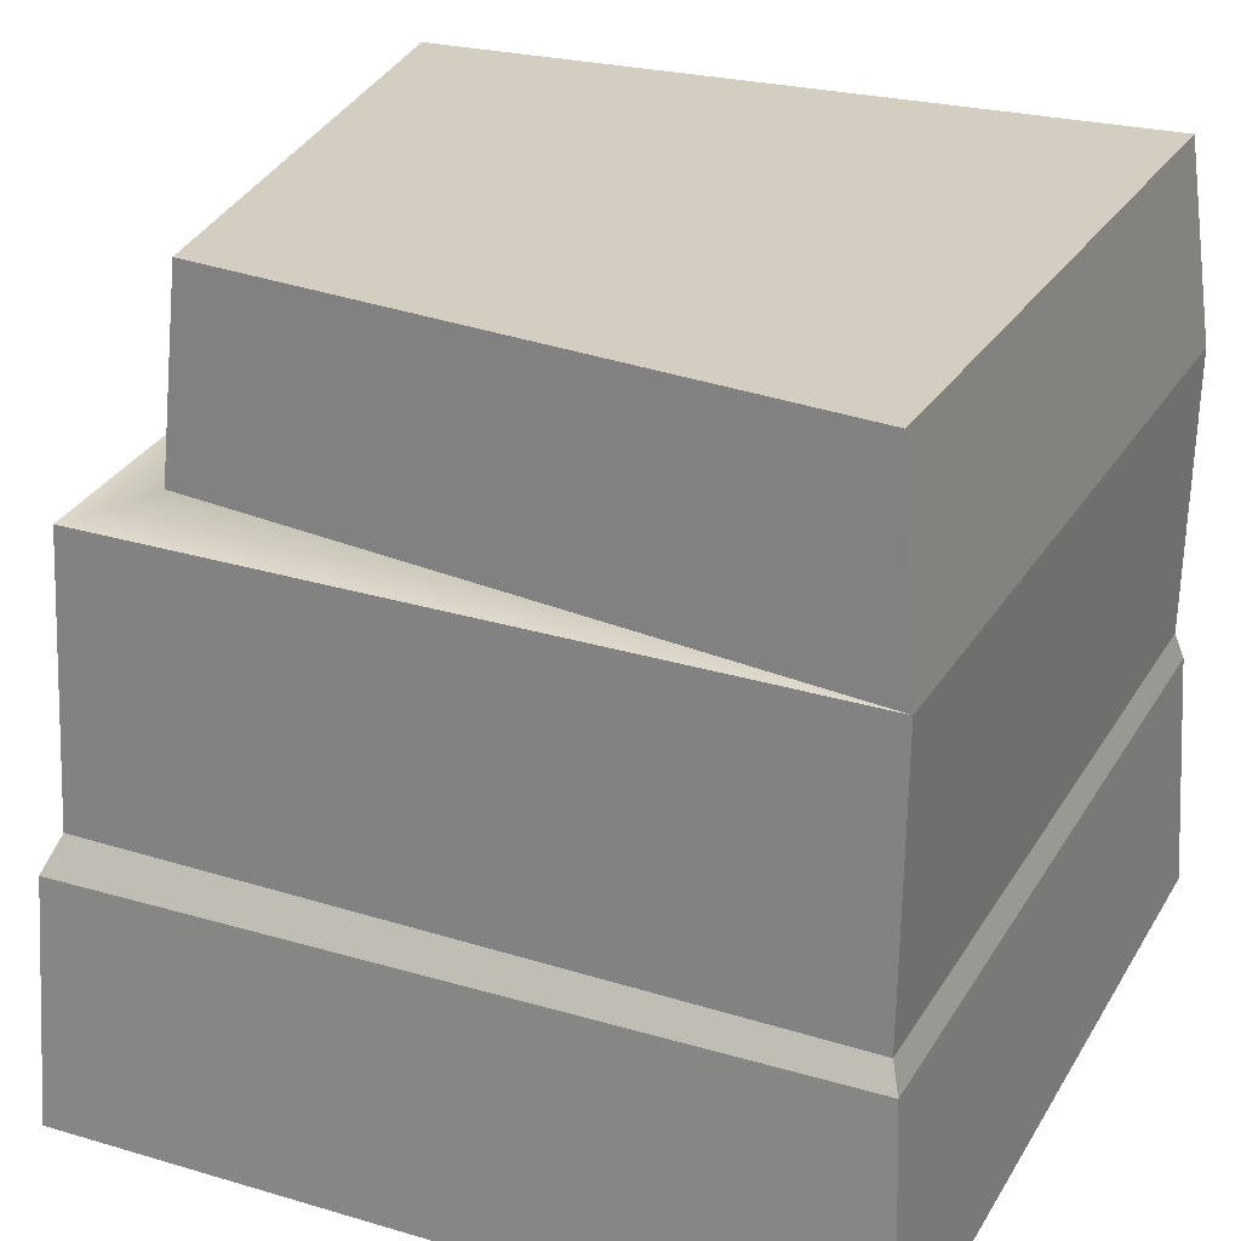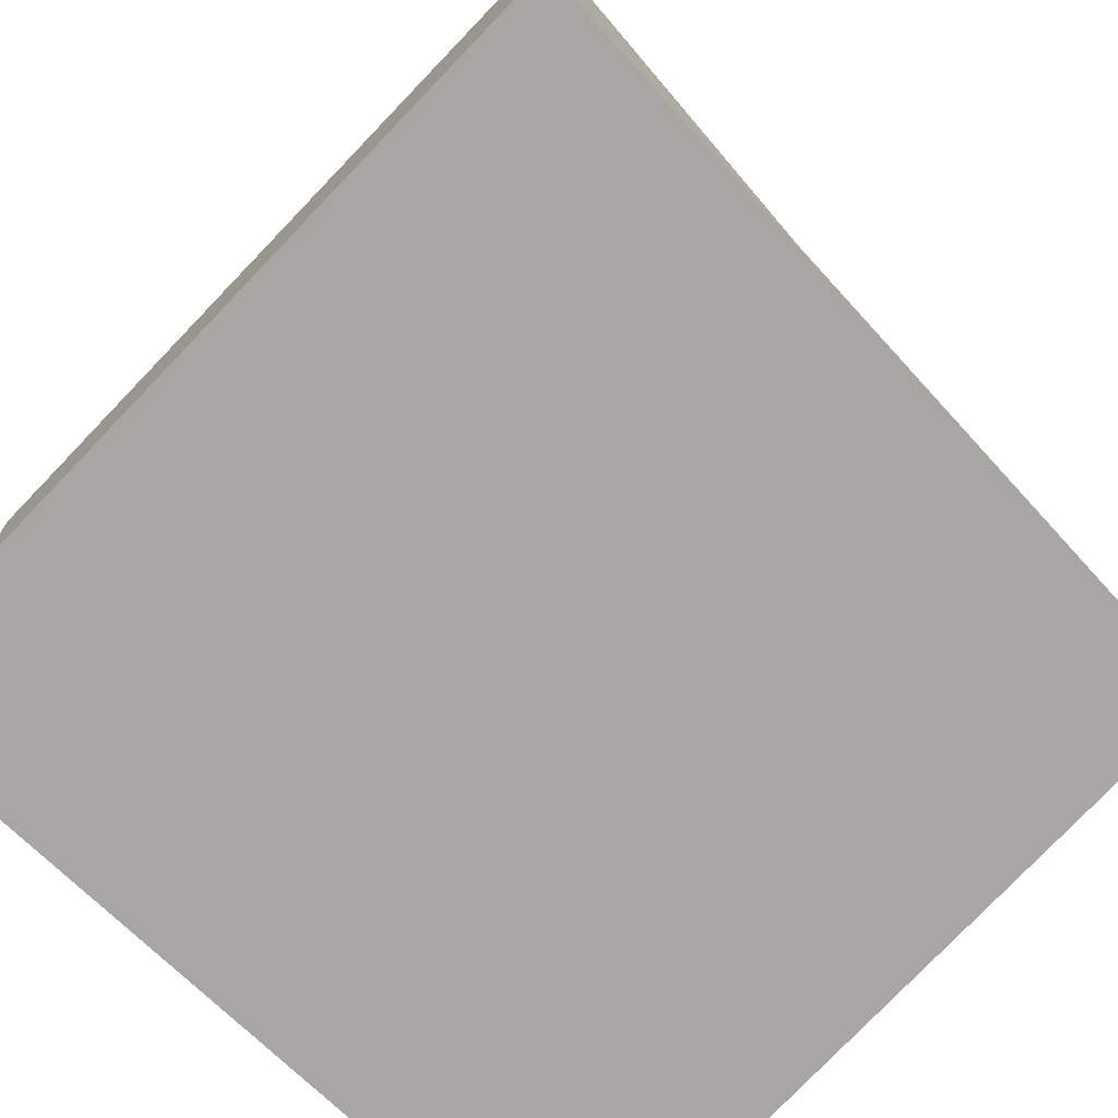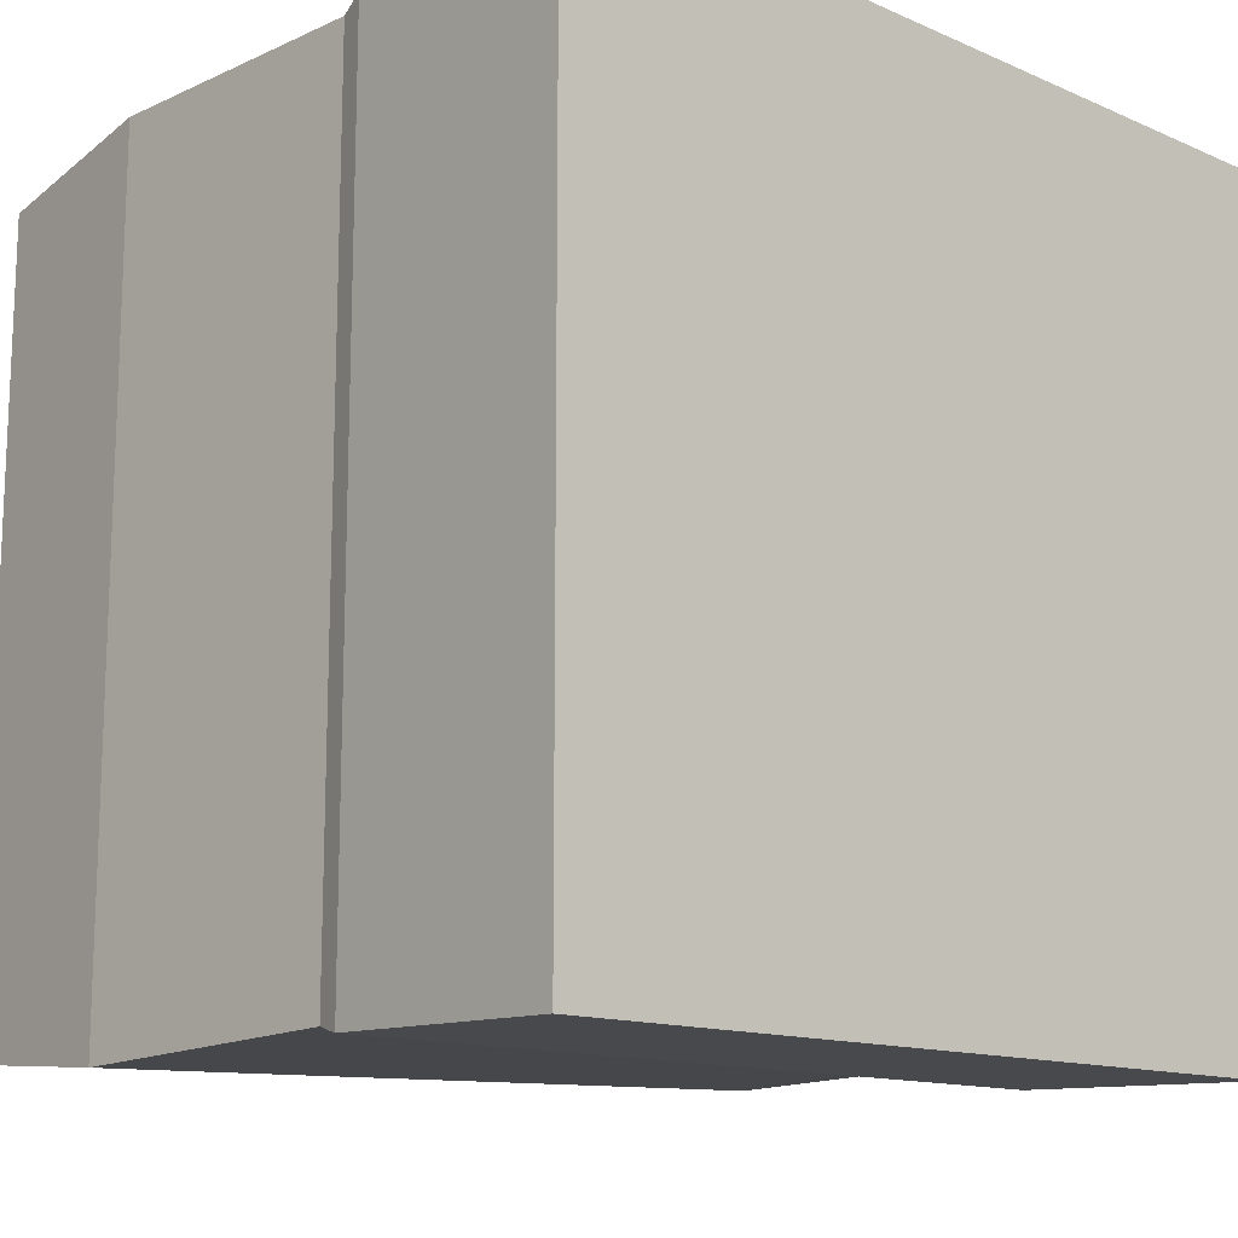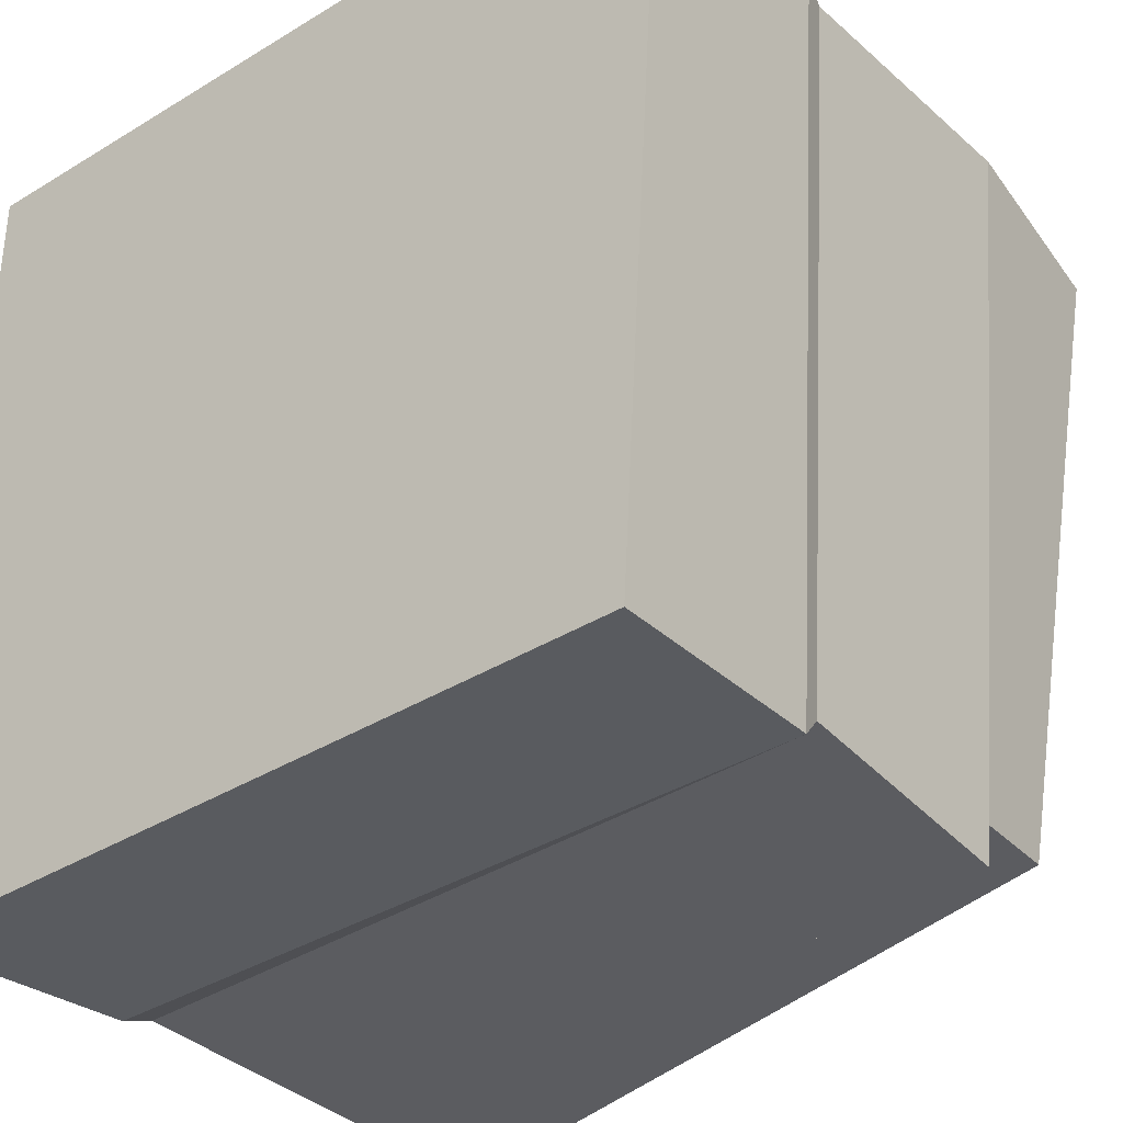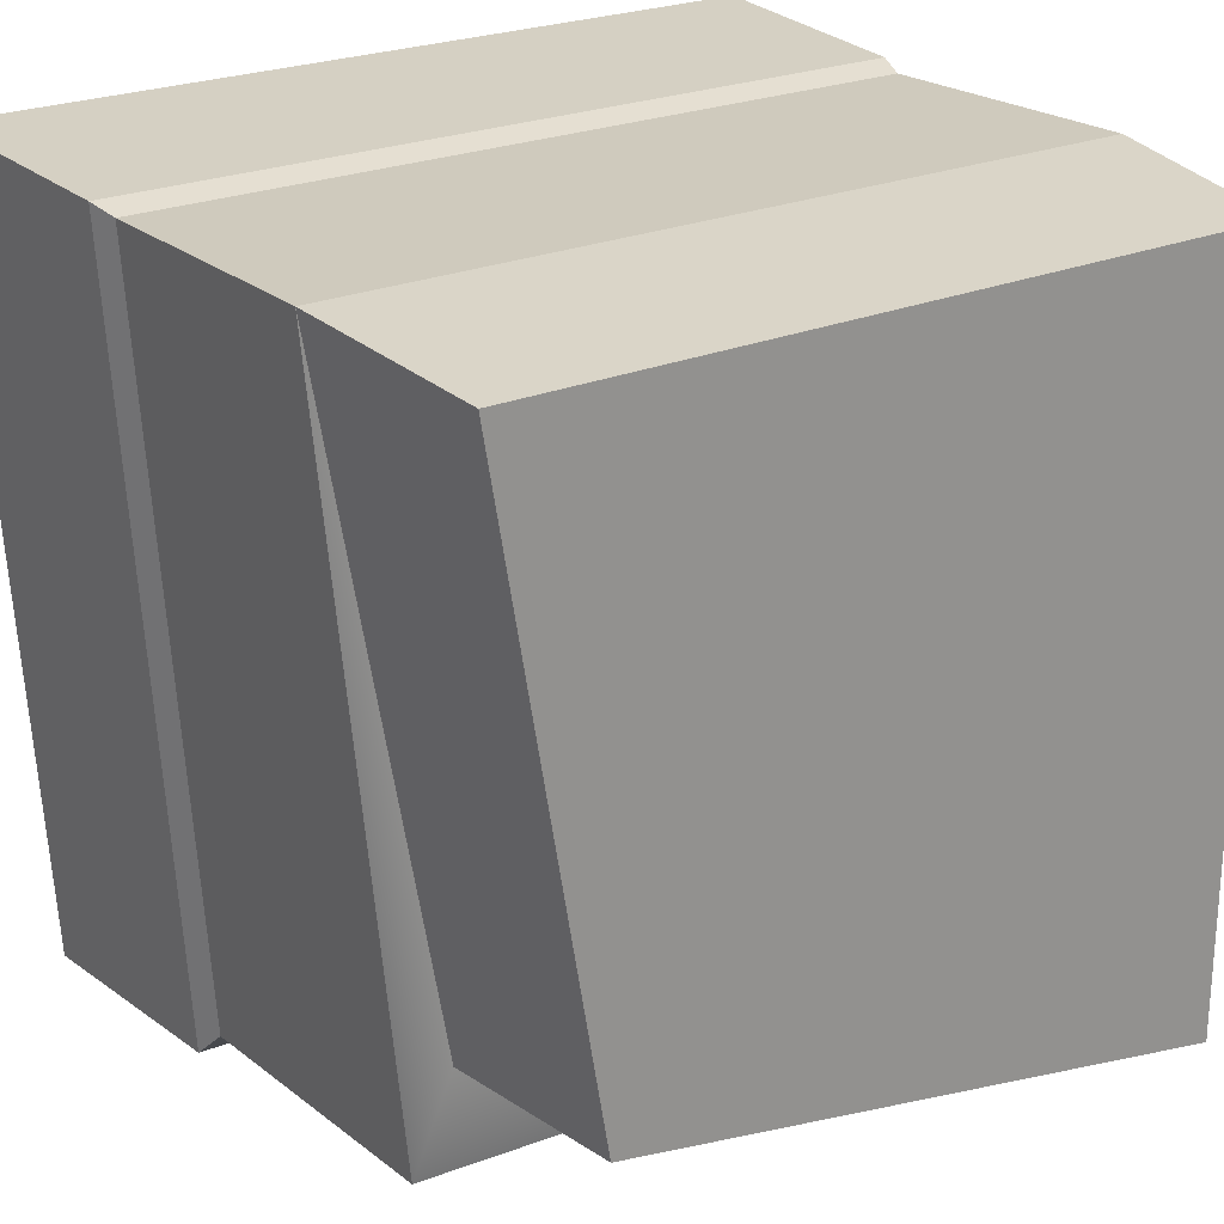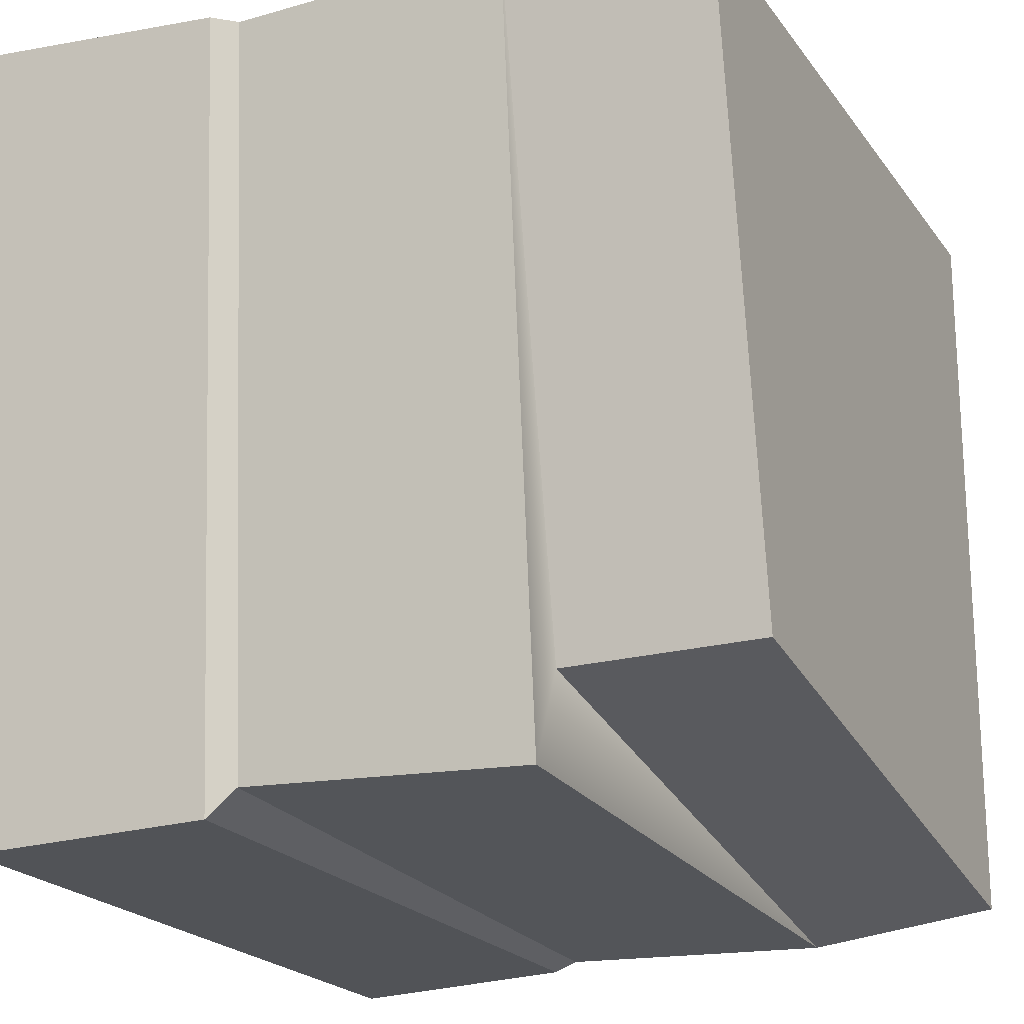
<metadata>
{"format":"obj","ext":"obj","renderer":"f3d","projection":"perspective","resolution":1024,"background":"white","views":[{"elev":25.3,"azim":-155.9,"up":"+Y"},{"elev":-74.0,"azim":46.1,"up":"+Y"},{"elev":-14.9,"azim":-43.2,"up":"+Z"},{"elev":-34.3,"azim":39.1,"up":"+Z"},{"elev":23.7,"azim":144.5,"up":"+Z"},{"elev":-19.8,"azim":115.3,"up":"+Z"}]}
</metadata>
<code>
v 0.4562 -0.5 -0.4237
v -0.5474 -0.5 -0.5474
v -0.5 0.5 -0.5
v 0.5 0.5 0.5
v -0.5 0.5 0.5
v 0.5474 -0.5 0.5474
v -0.5474 -0.5 0.5474
v -0.5323 -0.1788 -0.5323
v 0.5323 -0.1788 0.5323
v -0.5323 -0.1788 0.5323
v -0.5216 -0.1417 -0.5216
v 0.5216 -0.1417 0.5216
v -0.5216 -0.1417 0.5216
v -0.5283 0.2342 -0.5283
v 0.5283 0.2342 0.5283
v -0.5283 0.2342 0.5283
v 0.4826 -0.5 -0.5239
v 0.4675 -0.1788 -0.5088
v 0.4568 -0.1417 -0.4717
v 0.4309 0.234 -0.4788
v 0.3749 0.234 -0.3515
v 0.3528 0.493 -0.3408
f 8 18 17 2
f 6 9 10 7
f 2 1 6 7
f 10 8 2 7
f 6 17 18 9
f 11 19 18 8
f 9 18 19 12
f 9 12 13 10
f 13 11 8 10
f 14 20 19 11
f 12 19 20 15
f 12 15 16 13
f 16 14 11 13
f 20 14 21 15
f 15 4 5 16
f 3 14 16 5
f 1 2 17
f 6 1 17
f 4 22 3 5
f 21 22 4 15
f 22 21 14 3

</code>
